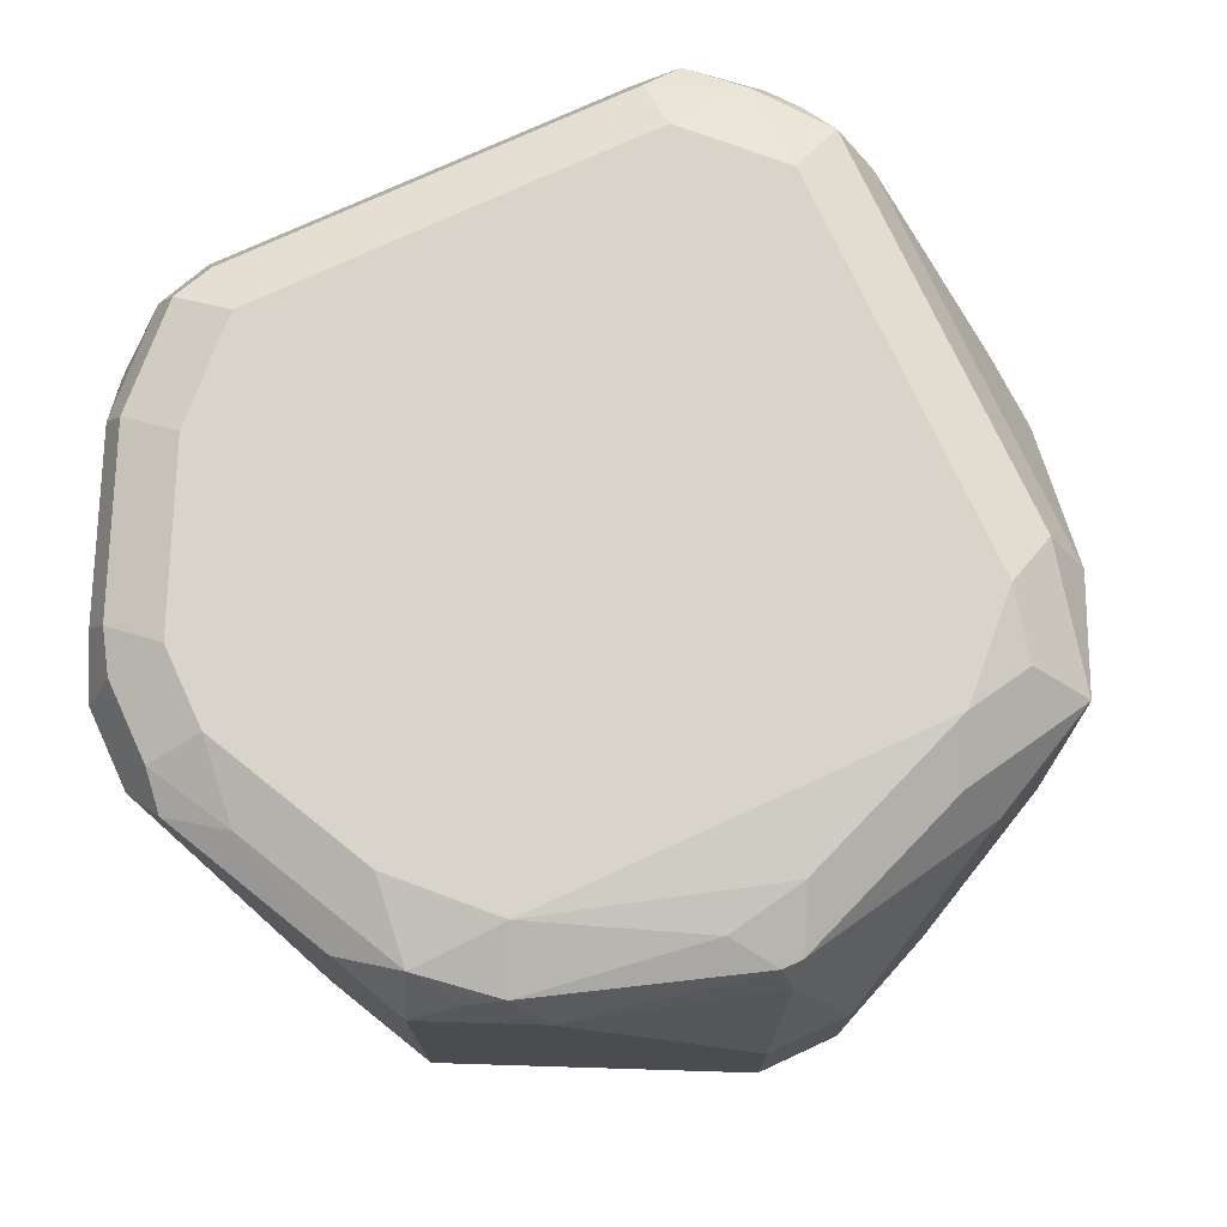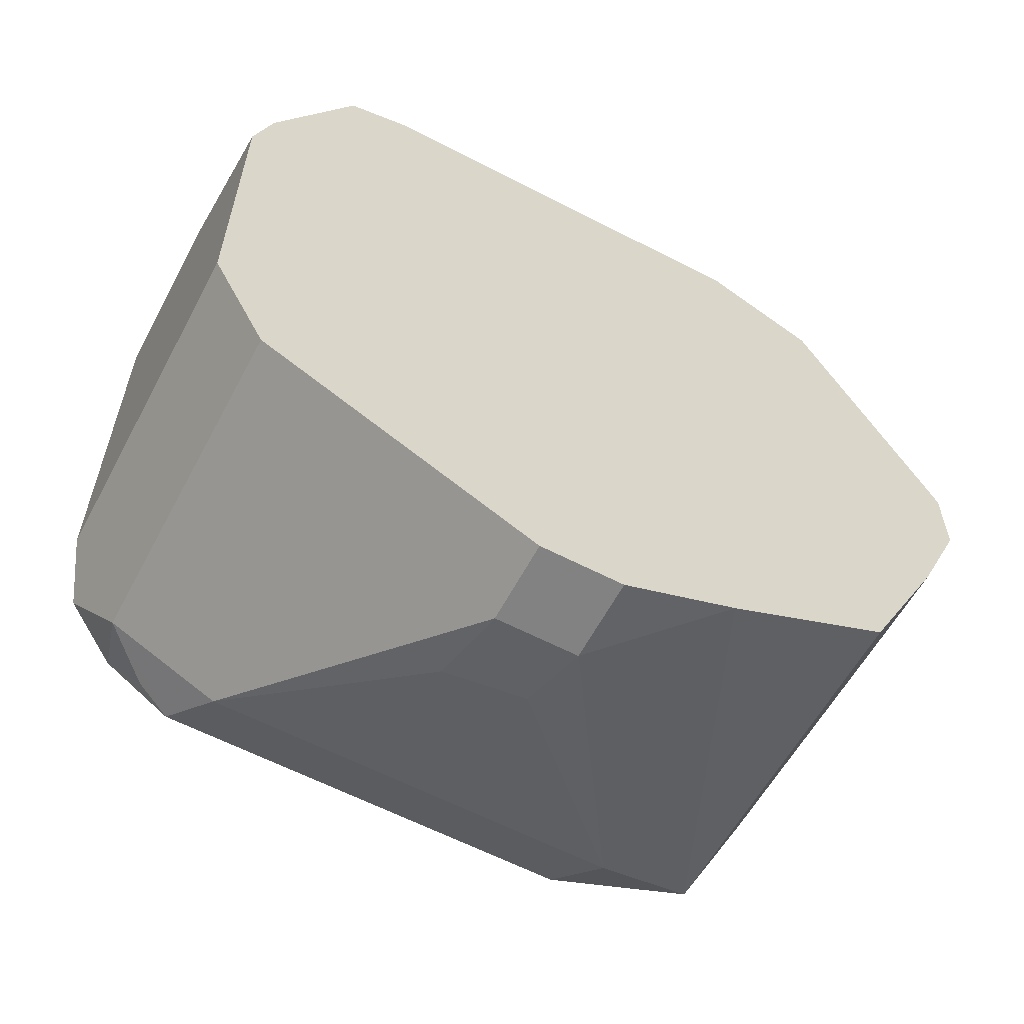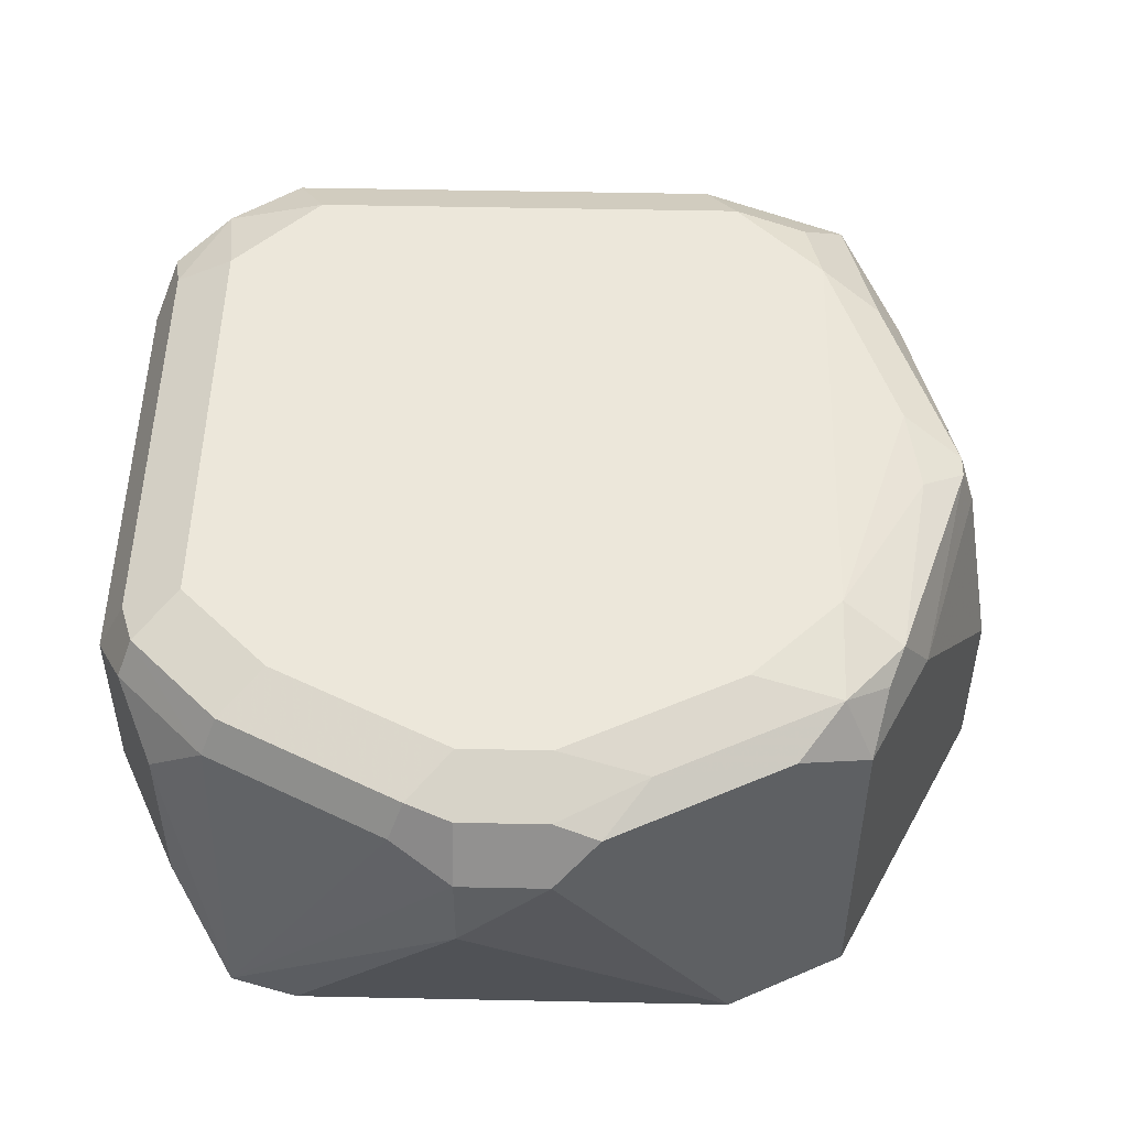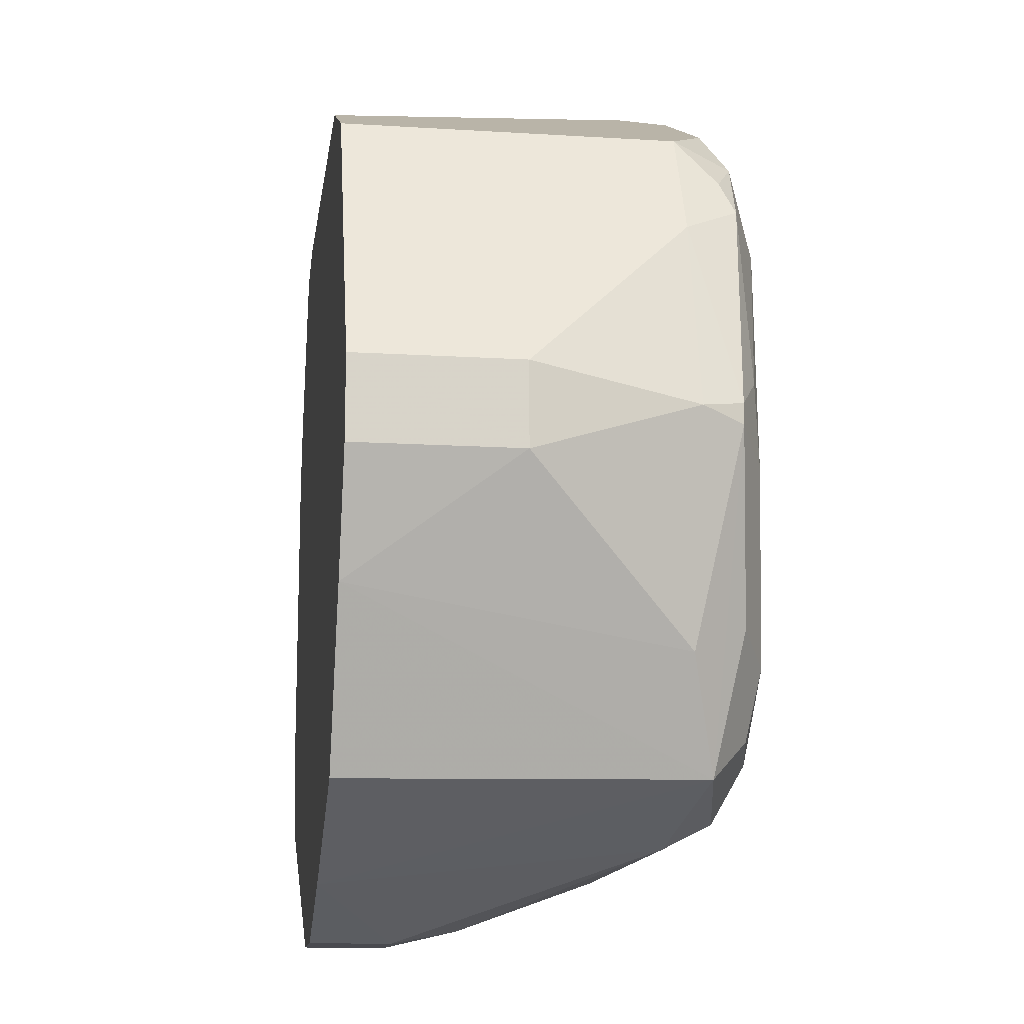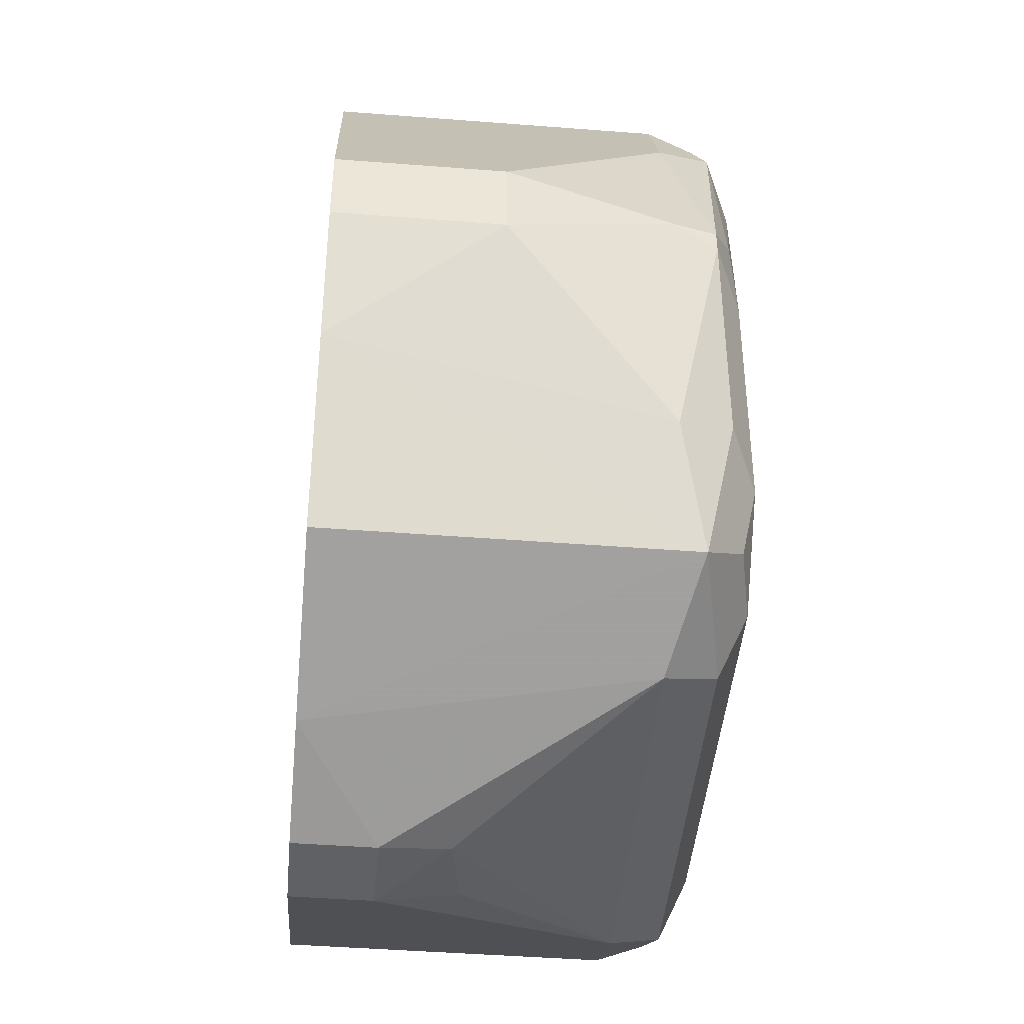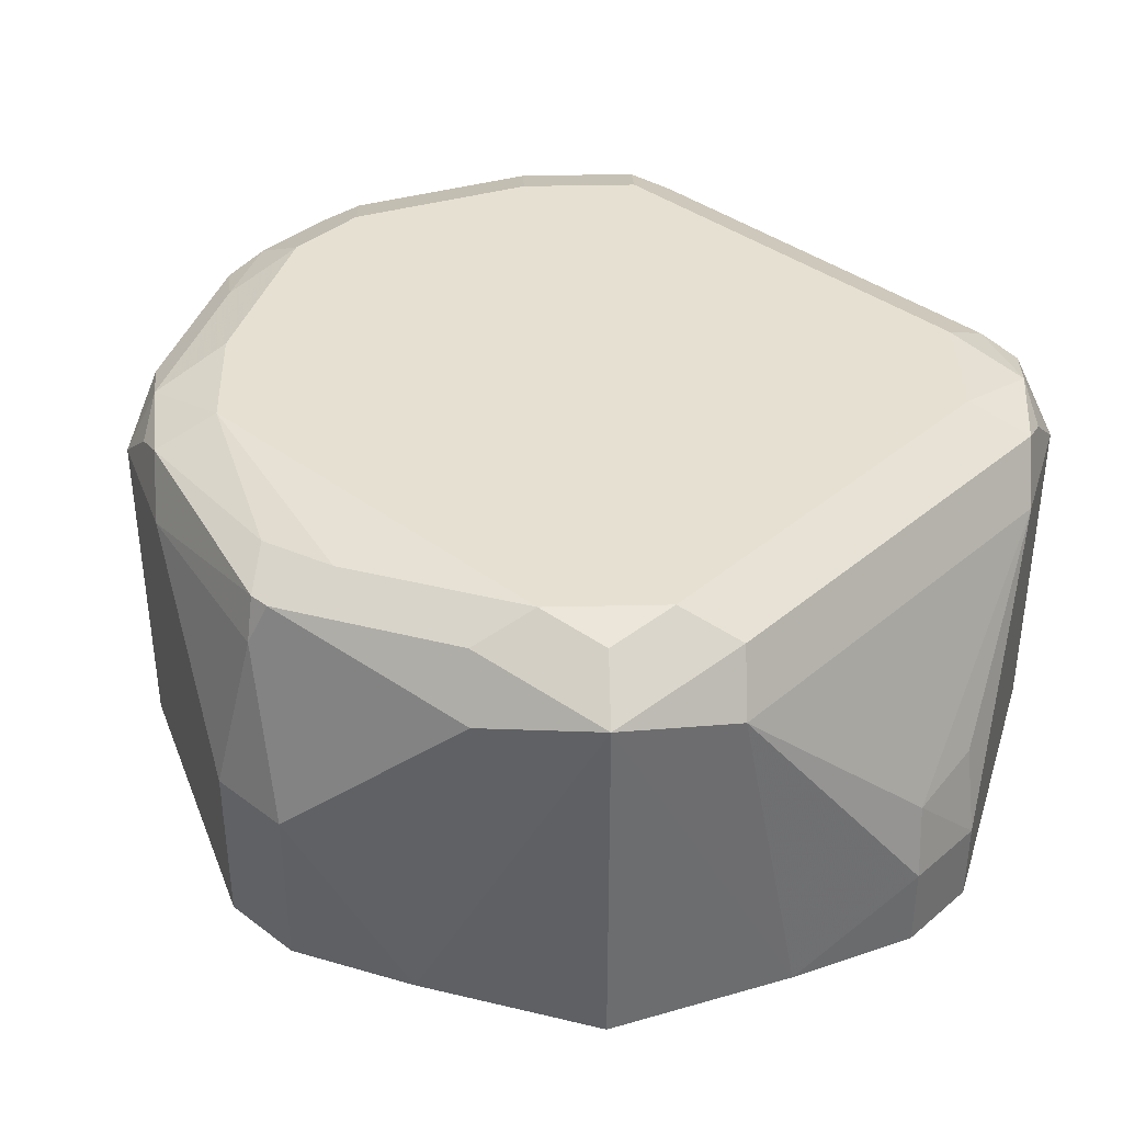
<metadata>
{"format":"obj","ext":"obj","renderer":"f3d","projection":"perspective","resolution":1024,"background":"white","views":[{"elev":74.8,"azim":65.2,"up":"+Y"},{"elev":-60.8,"azim":-27.9,"up":"+Z"},{"elev":50.4,"azim":1.3,"up":"+Y"},{"elev":-13.5,"azim":82.1,"up":"+Z"},{"elev":-45.5,"azim":84.9,"up":"+Z"},{"elev":38.4,"azim":133.4,"up":"+Y"}]}
</metadata>
<code>
v 0 0.1065 0.01773
v 0 0.142 0.01773
v 0 0.07113 -1.73e-06
v 0.003909 0.07113 0.01384
v 0.01185 0.1006 0.04142
v 0.01185 0.1361 0.04142
v 0.005925 0.1479 0.02957
v 0.008879 0.1553 0.02662
v 0.005925 0.1538 0.01773
v 0 0.142 -0.07099
v 0 0.07113 -0.07099
v 0.02167 0.07113 0.04935
v 0.02368 0.1479 0.04732
v 0.01776 0.1598 0.01773
v 0.02664 0.1553 0.04436
v 0.03551 0.1598 0.03549
v 0.005925 0.1538 -0.07099
v 0.004448 0.1509 -0.07987
v 0.00596 0.07113 -0.08291
v 0.03551 0.07113 0.05325
v 0.07101 0.1243 0.071
v 0.07101 0.142 0.071
v 0.05918 0.1479 0.06508
v 0.01776 0.1598 -0.07099
v 0.06213 0.1553 0.06211
v 0.07101 0.1598 0.05325
v 0.01553 0.1553 -0.08874
v 0.01185 0.142 -0.09467
v 0.01185 0.07113 -0.09467
v 0.1242 0.07113 0.05325
v 0.08875 0.142 0.071
v 0.07101 0.1538 0.06508
v 0.03551 0.1598 -0.08874
v 0.08875 0.1598 0.05325
v 0.02959 0.1538 -0.1006
v 0.02219 0.1509 -0.09761
v 0.03551 0.142 -0.1065
v 0.07101 0.08876 -0.1243
v 0.07101 0.07113 -0.1243
v 0.1479 0.07113 0.04142
v 0.09761 0.1509 0.06655
v 0.08875 0.1538 0.06508
v 0.1331 0.1509 0.04881
v 0.1242 0.1598 -0.08874
v 0.1065 0.1553 0.05546
v 0.1242 0.1598 0.03549
v 0.1183 0.1538 -0.1006
v 0.1242 0.142 -0.1065
v 0.0858 0.1036 -0.1213
v 0.06879 0.1065 -0.1198
v 0.08875 0.08876 -0.1243
v 0.08875 0.07113 -0.1243
v 0.1479 0.142 0.04142
v 0.1775 0.07113 -0.01776
v 0.142 0.1553 0.03771
v 0.142 0.1598 -0.07099
v 0.139 0.1568 -0.08578
v 0.1479 0.1479 -0.09467
v 0.142 0.1598 0.01773
v 0.1136 0.07113 -0.1136
v 0.1775 0.1065 -0.01776
v 0.1597 0.142 0.01773
v 0.1509 0.1509 0.03106
v 0.1775 0.07113 -0.03549
v 0.1538 0.1538 0.02366
v 0.1568 0.1568 -0.03253
v 0.1538 0.1538 -0.06508
v 0.1491 0.07113 -0.09581
v 0.1686 0.1509 -0.02663
v 0.1597 0.142 -0.07099
v 0.1668 0.07113 -0.06032
v 0.1597 0.1553 -0.01554
v 0.1775 0.1065 -0.03549
v 0.1716 0.142 -0.02368
v 0.1686 0.1509 -0.02219
f 38 50 49
f 38 49 51
f 38 51 52
f 38 52 39
f 40 53 43
f 40 54 61
f 43 53 55
f 41 45 42
f 41 43 45
f 43 55 45
f 44 56 57
f 44 57 58
f 37 50 38
f 44 58 47
f 40 61 53
f 37 49 50
f 31 40 43
f 35 48 37
f 46 55 59
f 28 36 35
f 28 35 37
f 28 37 38
f 28 38 39
f 28 39 29
f 30 40 31
f 31 41 42
f 31 43 41
f 33 44 47
f 33 47 35
f 34 42 45
f 34 45 55
f 34 55 46
f 35 47 48
f 37 48 49
f 47 58 48
f 59 65 72
f 48 51 49
f 59 72 66
f 61 73 74
f 61 74 62
f 62 75 65
f 62 65 63
f 62 74 75
f 58 71 68
f 64 71 73
f 66 72 75
f 66 75 69
f 69 74 73
f 69 73 70
f 69 75 74
f 70 73 71
f 65 75 72
f 58 70 71
f 58 69 70
f 58 67 69
f 48 58 60
f 51 60 52
f 53 61 62
f 53 62 63
f 53 63 55
f 54 64 73
f 54 73 61
f 55 63 65
f 55 65 59
f 56 66 69
f 56 69 67
f 56 67 58
f 56 58 57
f 56 59 66
f 58 68 60
f 48 60 51
f 27 35 36
f 27 36 28
f 26 42 34
f 3 71 64
f 3 64 54
f 3 54 40
f 3 40 30
f 3 30 20
f 3 20 12
f 3 68 71
f 3 12 4
f 5 12 6
f 6 12 13
f 6 13 7
f 7 13 8
f 8 14 9
f 8 13 15
f 4 12 5
f 3 60 68
f 3 52 60
f 3 39 52
f 27 33 35
f 1 2 10
f 1 10 11
f 1 11 3
f 1 3 4
f 1 4 5
f 1 5 6
f 1 6 2
f 2 6 7
f 2 7 8
f 2 8 9
f 2 9 17
f 2 17 10
f 3 19 29
f 3 29 39
f 8 15 16
f 8 16 14
f 3 11 19
f 9 24 17
f 17 24 27
f 17 27 18
f 18 27 28
f 18 28 19
f 19 28 29
f 20 30 21
f 21 31 22
f 22 31 42
f 22 42 32
f 22 32 23
f 23 32 25
f 24 33 27
f 25 32 26
f 9 14 24
f 26 32 42
f 15 26 16
f 15 25 26
f 21 30 31
f 14 44 33
f 10 18 19
f 14 33 24
f 10 19 11
f 12 20 21
f 12 21 22
f 12 23 13
f 13 23 25
f 12 22 23
f 10 17 18
f 14 16 26
f 14 26 34
f 14 34 46
f 14 46 59
f 14 56 44
f 13 25 15
f 14 59 56

</code>
